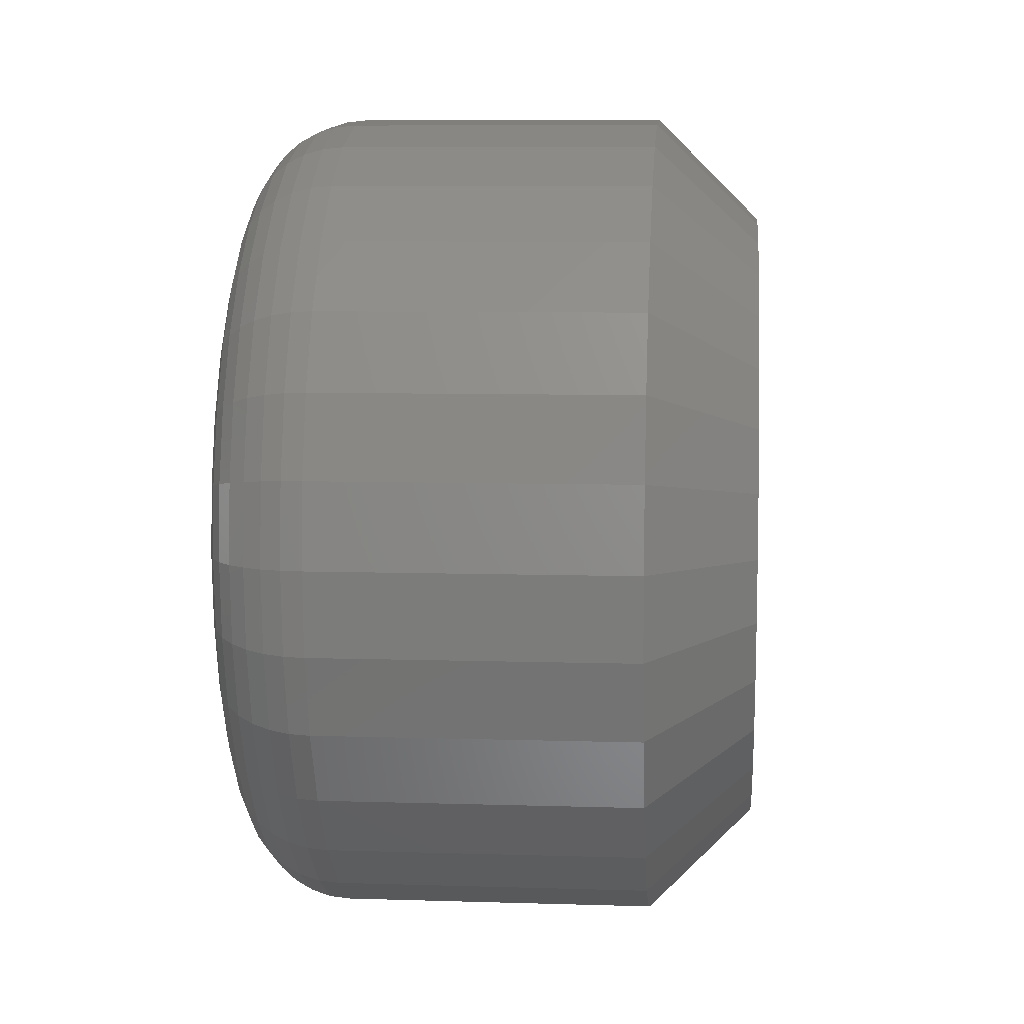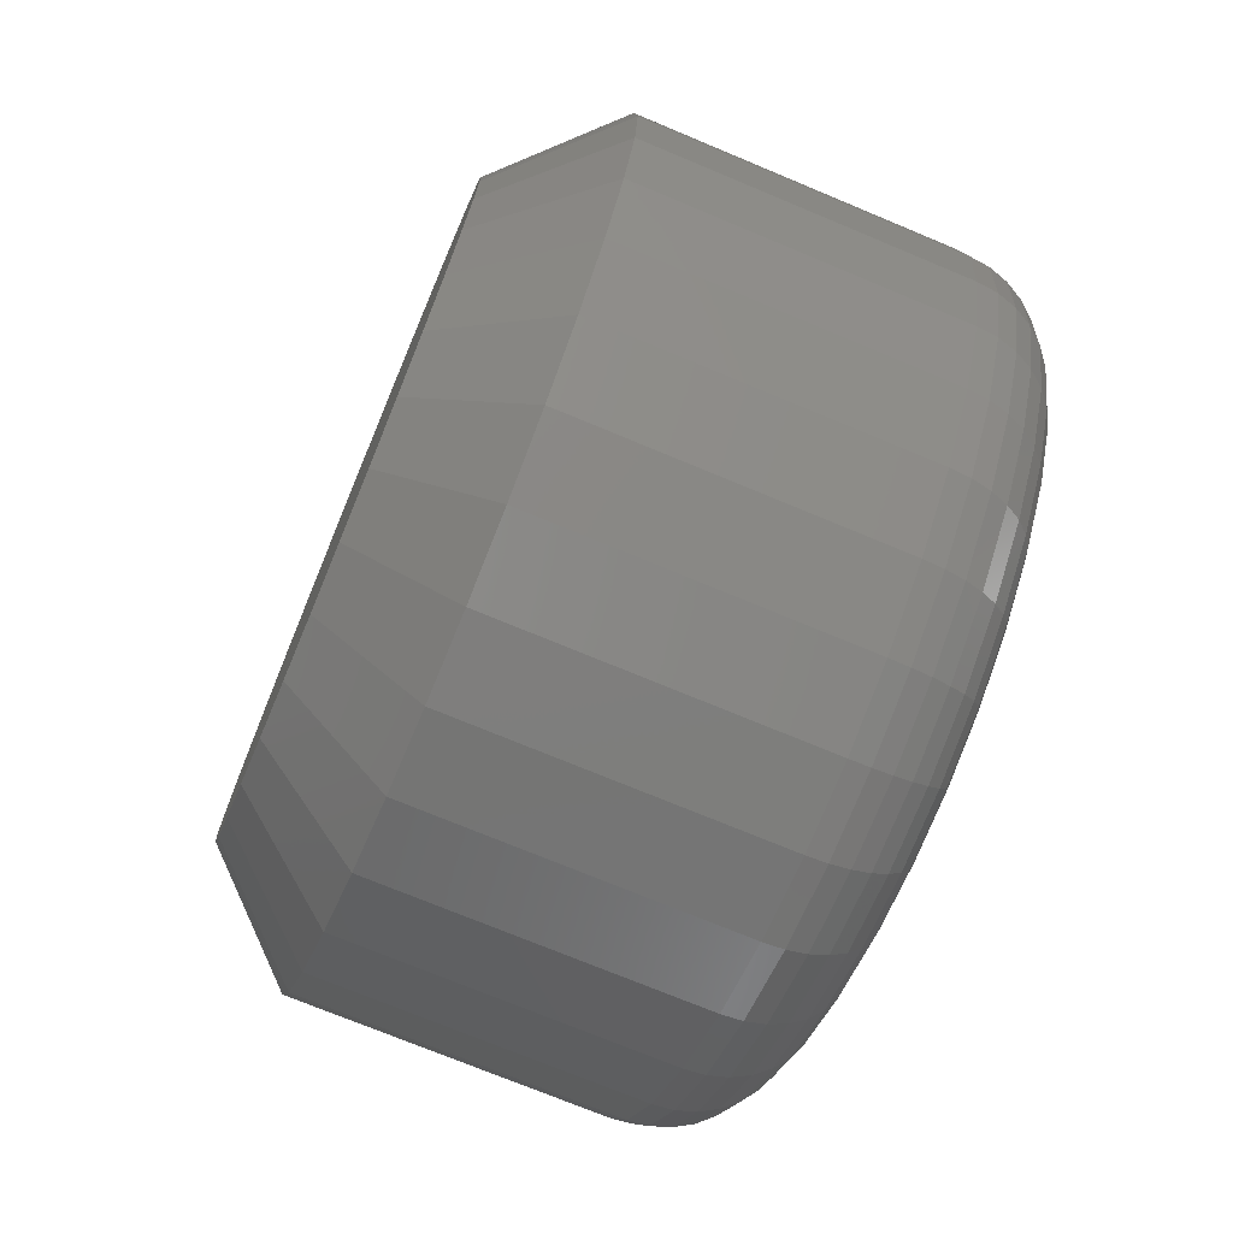
<metadata>
{"format":"stl","ext":"stl","renderer":"f3d","projection":"perspective","resolution":1024,"background":"white","views":[{"elev":7.7,"azim":5.0,"up":"+Z"},{"elev":-72.7,"azim":157.3,"up":"+Y"}]}
</metadata>
<code>
# stl→obj: 352 verts, 700 faces
v 0.007812 0.7026 0.2956
v 0.03125 0.7026 0.2956
v 0.007812 0.702 0.2895
v 0.03125 0.702 0.2895
v 0.007812 0.7002 0.2836
v 0.03125 0.7002 0.2836
v 0.007812 0.6973 0.2781
v 0.03125 0.6973 0.2781
v 0.007812 0.6934 0.2733
v 0.03125 0.6934 0.2733
v 0.007812 0.6886 0.2694
v 0.03125 0.6886 0.2694
v 0.007812 0.6831 0.2665
v 0.03125 0.6831 0.2665
v 0.007812 0.6772 0.2647
v 0.03125 0.6772 0.2647
v 0.007812 0.6711 0.2641
v 0.03125 0.6711 0.2641
v 0.007812 0.6649 0.2647
v 0.03125 0.6649 0.2647
v 0.007812 0.659 0.2665
v 0.03125 0.659 0.2665
v 0.007812 0.6535 0.2694
v 0.03125 0.6535 0.2694
v 0.007812 0.6487 0.2733
v 0.03125 0.6487 0.2733
v 0.007812 0.6448 0.2781
v 0.03125 0.6448 0.2781
v 0.007812 0.6419 0.2836
v 0.03125 0.6419 0.2836
v 0.007812 0.6401 0.2895
v 0.03125 0.6401 0.2895
v 0.007812 0.6395 0.2956
v 0.03125 0.6395 0.2956
v 0.007812 0.6401 0.3018
v 0.03125 0.6401 0.3018
v 0.007812 0.6419 0.3077
v 0.03125 0.6419 0.3077
v 0.007812 0.6448 0.3132
v 0.03125 0.6448 0.3132
v 0.007812 0.6487 0.318
v 0.03125 0.6487 0.318
v 0.007812 0.6535 0.3219
v 0.03125 0.6535 0.3219
v 0.007812 0.659 0.3248
v 0.03125 0.659 0.3248
v 0.007812 0.6649 0.3266
v 0.03125 0.6649 0.3266
v 0.007812 0.6711 0.3272
v 0.03125 0.6711 0.3272
v 0.007812 0.6772 0.3266
v 0.03125 0.6772 0.3266
v 0.007812 0.6831 0.3248
v 0.03125 0.6831 0.3248
v 0.007812 0.6886 0.3219
v 0.03125 0.6886 0.3219
v 0.007812 0.6934 0.318
v 0.03125 0.6934 0.318
v 0.007812 0.6973 0.3132
v 0.03125 0.6973 0.3132
v 0.007812 0.7002 0.3077
v 0.03125 0.7002 0.3077
v 0.007812 0.702 0.3018
v 0.03125 0.702 0.3018
v 0.03906 0.6711 0.3194
v 0.03906 0.6664 0.319
v 0.03906 0.662 0.3176
v 0.03906 0.6757 0.319
v 0.03906 0.6801 0.3176
v 0.03906 0.6578 0.3154
v 0.03906 0.6843 0.3154
v 0.03906 0.6542 0.3124
v 0.03906 0.6879 0.3124
v 0.03906 0.6513 0.3088
v 0.03906 0.6908 0.3088
v 0.03906 0.6491 0.3047
v 0.03906 0.693 0.3047
v 0.03906 0.6477 0.3003
v 0.03906 0.6944 0.3003
v 0.03906 0.6944 0.291
v 0.03906 0.6491 0.2865
v 0.03906 0.693 0.2865
v 0.03906 0.6513 0.2824
v 0.03906 0.6908 0.2824
v 0.03906 0.6542 0.2788
v 0.03906 0.6879 0.2788
v 0.03906 0.6578 0.2759
v 0.03906 0.6843 0.2759
v 0.03906 0.662 0.2737
v 0.03906 0.6801 0.2737
v 0.03906 0.6664 0.2723
v 0.03906 0.6711 0.2719
v 0.03906 0.6757 0.2723
v 0.03906 0.6948 0.2956
v 0.03906 0.6473 0.2956
v 0.03906 0.6477 0.291
v -3.628e-17 0.662 0.3176
v -3.635e-17 0.6664 0.319
v -3.638e-17 0.6711 0.3194
v -3.635e-17 0.6757 0.319
v -3.628e-17 0.6801 0.3176
v -3.616e-17 0.6578 0.3154
v -3.616e-17 0.6843 0.3154
v -3.599e-17 0.6542 0.3124
v -3.599e-17 0.6879 0.3124
v -3.579e-17 0.6513 0.3088
v -3.579e-17 0.6908 0.3088
v -3.556e-17 0.6491 0.3047
v -3.556e-17 0.693 0.3047
v -3.532e-17 0.6477 0.3003
v -3.532e-17 0.6944 0.3003
v -3.455e-17 0.693 0.2865
v -3.455e-17 0.6491 0.2865
v -3.48e-17 0.6944 0.291
v -3.433e-17 0.6513 0.2824
v -3.433e-17 0.6908 0.2824
v -3.413e-17 0.6542 0.2788
v -3.413e-17 0.6879 0.2788
v -3.396e-17 0.6578 0.2759
v -3.396e-17 0.6843 0.2759
v -3.384e-17 0.662 0.2737
v -3.384e-17 0.6801 0.2737
v -3.377e-17 0.6664 0.2723
v -3.374e-17 0.6711 0.2719
v -3.377e-17 0.6757 0.2723
v -3.48e-17 0.6477 0.291
v -3.506e-17 0.6473 0.2956
v -3.506e-17 0.6948 0.2956
v 0.006288 0.6396 0.2956
v 0.006288 0.6402 0.3018
v 0.004823 0.6401 0.2956
v 0.004823 0.6407 0.3017
v 0.003472 0.6408 0.2956
v 0.003472 0.6414 0.3015
v 0.002288 0.6418 0.2956
v 0.002288 0.6423 0.3014
v 0.001317 0.6429 0.2956
v 0.001317 0.6435 0.3011
v 0.0005947 0.6443 0.2956
v 0.0005947 0.6448 0.3009
v 0.0001501 0.6458 0.2956
v 0.0001501 0.6462 0.3006
v 0.006288 0.7019 0.3018
v 0.006288 0.7025 0.2956
v 0.004823 0.7014 0.3017
v 0.004823 0.702 0.2956
v 0.003472 0.7007 0.3015
v 0.003472 0.7013 0.2956
v 0.002288 0.6998 0.3014
v 0.002288 0.7003 0.2956
v 0.001317 0.6986 0.3011
v 0.001317 0.6992 0.2956
v 0.0005947 0.6973 0.3009
v 0.0005947 0.6978 0.2956
v 0.0001501 0.6959 0.3006
v 0.0001501 0.6963 0.2956
v 0.006288 0.7001 0.3077
v 0.004823 0.6997 0.3075
v 0.003472 0.699 0.3072
v 0.002288 0.6981 0.3069
v 0.001317 0.697 0.3064
v 0.0005947 0.6958 0.3059
v 0.0001501 0.6944 0.3053
v 0.006288 0.6972 0.3131
v 0.004823 0.6968 0.3129
v 0.003472 0.6962 0.3125
v 0.002288 0.6954 0.3119
v 0.001317 0.6944 0.3113
v 0.0005947 0.6933 0.3105
v 0.0001501 0.6921 0.3097
v 0.006288 0.6933 0.3179
v 0.004823 0.693 0.3176
v 0.003472 0.6925 0.317
v 0.002288 0.6918 0.3164
v 0.001317 0.6909 0.3155
v 0.0005947 0.69 0.3146
v 0.0001501 0.6889 0.3135
v 0.006288 0.6885 0.3218
v 0.004823 0.6883 0.3214
v 0.003472 0.6879 0.3208
v 0.002288 0.6873 0.32
v 0.001317 0.6867 0.319
v 0.0005947 0.6859 0.3179
v 0.0001501 0.6851 0.3167
v 0.006288 0.6831 0.3247
v 0.004823 0.6829 0.3243
v 0.003472 0.6826 0.3236
v 0.002288 0.6823 0.3227
v 0.001317 0.6818 0.3216
v 0.0005947 0.6813 0.3204
v 0.0001501 0.6807 0.319
v 0.006288 0.6772 0.3265
v 0.004823 0.6771 0.326
v 0.003472 0.677 0.3253
v 0.002288 0.6768 0.3244
v 0.001317 0.6765 0.3232
v 0.0005947 0.6763 0.3219
v 0.0001501 0.676 0.3204
v 0.006288 0.6711 0.3271
v 0.004823 0.6711 0.3266
v 0.003472 0.6711 0.3259
v 0.002288 0.6711 0.3249
v 0.001317 0.6711 0.3237
v 0.0005947 0.6711 0.3224
v 0.0001501 0.6711 0.3209
v 0.006288 0.6649 0.3265
v 0.004823 0.665 0.326
v 0.003472 0.6651 0.3253
v 0.002288 0.6653 0.3244
v 0.001317 0.6656 0.3232
v 0.0005947 0.6658 0.3219
v 0.0001501 0.6661 0.3204
v 0.006288 0.659 0.3247
v 0.004823 0.6592 0.3243
v 0.003472 0.6595 0.3236
v 0.002288 0.6598 0.3227
v 0.001317 0.6603 0.3216
v 0.0005947 0.6608 0.3204
v 0.0001501 0.6614 0.319
v 0.006288 0.6536 0.3218
v 0.004823 0.6538 0.3214
v 0.003472 0.6542 0.3208
v 0.002288 0.6548 0.32
v 0.001317 0.6554 0.319
v 0.0005947 0.6562 0.3179
v 0.0001501 0.657 0.3167
v 0.006288 0.6488 0.3179
v 0.004823 0.6491 0.3176
v 0.003472 0.6497 0.317
v 0.002288 0.6503 0.3164
v 0.001317 0.6512 0.3155
v 0.0005947 0.6521 0.3146
v 0.0001501 0.6532 0.3135
v 0.006288 0.6449 0.3131
v 0.004823 0.6453 0.3129
v 0.003472 0.6459 0.3125
v 0.002288 0.6467 0.3119
v 0.001317 0.6477 0.3113
v 0.0005947 0.6488 0.3105
v 0.0001501 0.65 0.3097
v 0.006288 0.642 0.3077
v 0.004823 0.6424 0.3075
v 0.003472 0.6431 0.3072
v 0.002288 0.644 0.3069
v 0.001317 0.6451 0.3064
v 0.0005947 0.6463 0.3059
v 0.0001501 0.6477 0.3053
v 0.006288 0.7019 0.2895
v 0.004823 0.7014 0.2896
v 0.003472 0.7007 0.2897
v 0.002288 0.6998 0.2899
v 0.001317 0.6986 0.2902
v 0.0005947 0.6973 0.2904
v 0.0001501 0.6959 0.2907
v 0.006288 0.6402 0.2895
v 0.004823 0.6407 0.2896
v 0.003472 0.6414 0.2897
v 0.002288 0.6423 0.2899
v 0.001317 0.6435 0.2902
v 0.0005947 0.6448 0.2904
v 0.0001501 0.6462 0.2907
v 0.006288 0.642 0.2836
v 0.004823 0.6424 0.2838
v 0.003472 0.6431 0.2841
v 0.002288 0.644 0.2844
v 0.001317 0.6451 0.2849
v 0.0005947 0.6463 0.2854
v 0.0001501 0.6477 0.286
v 0.006288 0.6449 0.2782
v 0.004823 0.6453 0.2784
v 0.003472 0.6459 0.2788
v 0.002288 0.6467 0.2794
v 0.001317 0.6477 0.28
v 0.0005947 0.6488 0.2808
v 0.0001501 0.65 0.2816
v 0.006288 0.6488 0.2734
v 0.004823 0.6491 0.2737
v 0.003472 0.6497 0.2742
v 0.002288 0.6503 0.2749
v 0.001317 0.6512 0.2758
v 0.0005947 0.6521 0.2767
v 0.0001501 0.6532 0.2778
v 0.006288 0.6536 0.2695
v 0.004823 0.6538 0.2699
v 0.003472 0.6542 0.2705
v 0.002288 0.6548 0.2713
v 0.001317 0.6554 0.2723
v 0.0005947 0.6562 0.2734
v 0.0001501 0.657 0.2746
v 0.006288 0.659 0.2666
v 0.004823 0.6592 0.267
v 0.003472 0.6595 0.2677
v 0.002288 0.6598 0.2686
v 0.001317 0.6603 0.2697
v 0.0005947 0.6608 0.2709
v 0.0001501 0.6614 0.2723
v 0.006288 0.6649 0.2648
v 0.004823 0.665 0.2653
v 0.003472 0.6651 0.266
v 0.002288 0.6653 0.2669
v 0.001317 0.6656 0.2681
v 0.0005947 0.6658 0.2694
v 0.0001501 0.6661 0.2708
v 0.006288 0.6711 0.2642
v 0.004823 0.6711 0.2647
v 0.003472 0.6711 0.2654
v 0.002288 0.6711 0.2664
v 0.001317 0.6711 0.2675
v 0.0005947 0.6711 0.2689
v 0.0001501 0.6711 0.2704
v 0.006288 0.6772 0.2648
v 0.004823 0.6771 0.2653
v 0.003472 0.677 0.266
v 0.002288 0.6768 0.2669
v 0.001317 0.6765 0.2681
v 0.0005947 0.6763 0.2694
v 0.0001501 0.676 0.2708
v 0.006288 0.6831 0.2666
v 0.004823 0.6829 0.267
v 0.003472 0.6826 0.2677
v 0.002288 0.6823 0.2686
v 0.001317 0.6818 0.2697
v 0.0005947 0.6813 0.2709
v 0.0001501 0.6807 0.2723
v 0.006288 0.6885 0.2695
v 0.004823 0.6883 0.2699
v 0.003472 0.6879 0.2705
v 0.002288 0.6873 0.2713
v 0.001317 0.6867 0.2723
v 0.0005947 0.6859 0.2734
v 0.0001501 0.6851 0.2746
v 0.006288 0.6933 0.2734
v 0.004823 0.693 0.2737
v 0.003472 0.6925 0.2742
v 0.002288 0.6918 0.2749
v 0.001317 0.6909 0.2758
v 0.0005947 0.69 0.2767
v 0.0001501 0.6889 0.2778
v 0.006288 0.6972 0.2782
v 0.004823 0.6968 0.2784
v 0.003472 0.6962 0.2788
v 0.002288 0.6954 0.2794
v 0.001317 0.6944 0.28
v 0.0005947 0.6933 0.2808
v 0.0001501 0.6921 0.2816
v 0.006288 0.7001 0.2836
v 0.004823 0.6997 0.2838
v 0.003472 0.699 0.2841
v 0.002288 0.6981 0.2844
v 0.001317 0.697 0.2849
v 0.0005947 0.6958 0.2854
v 0.0001501 0.6944 0.286
f 1 2 3
f 3 2 4
f 3 4 5
f 5 4 6
f 5 6 7
f 7 6 8
f 7 8 9
f 9 8 10
f 9 10 11
f 11 10 12
f 11 12 13
f 13 12 14
f 13 14 15
f 15 14 16
f 15 16 17
f 17 16 18
f 17 18 19
f 19 18 20
f 19 20 21
f 21 20 22
f 21 22 23
f 23 22 24
f 23 24 25
f 25 24 26
f 25 26 27
f 27 26 28
f 27 28 29
f 29 28 30
f 29 30 31
f 31 30 32
f 31 32 33
f 33 32 34
f 33 34 35
f 35 34 36
f 35 36 37
f 37 36 38
f 37 38 39
f 39 38 40
f 39 40 41
f 41 40 42
f 41 42 43
f 43 42 44
f 43 44 45
f 45 44 46
f 45 46 47
f 47 46 48
f 47 48 49
f 49 48 50
f 49 50 51
f 51 50 52
f 51 52 53
f 53 52 54
f 53 54 55
f 55 54 56
f 55 56 57
f 57 56 58
f 57 58 59
f 59 58 60
f 59 60 61
f 61 60 62
f 61 62 63
f 63 62 64
f 63 64 1
f 1 64 2
f 65 66 67
f 68 65 67
f 68 67 69
f 69 67 70
f 69 70 71
f 71 70 72
f 71 72 73
f 73 72 74
f 73 74 75
f 75 74 76
f 75 76 77
f 77 76 78
f 77 78 79
f 80 81 82
f 82 81 83
f 82 83 84
f 84 83 85
f 84 85 86
f 86 85 87
f 86 87 88
f 88 87 89
f 88 89 90
f 90 89 91
f 90 91 92
f 90 92 93
f 79 78 94
f 94 78 95
f 94 95 80
f 80 95 96
f 80 96 81
f 95 78 34
f 78 36 34
f 2 64 94
f 64 79 94
f 64 62 77
f 79 64 77
f 60 58 75
f 75 62 60
f 77 62 75
f 56 54 69
f 71 56 69
f 71 73 56
f 52 50 68
f 68 54 52
f 69 54 68
f 48 46 67
f 66 48 67
f 66 65 48
f 44 42 70
f 70 46 44
f 67 46 70
f 40 38 76
f 74 40 76
f 74 72 40
f 78 38 36
f 76 38 78
f 73 75 58
f 58 56 73
f 65 68 50
f 50 48 65
f 72 70 42
f 42 40 72
f 94 80 2
f 80 4 2
f 34 32 95
f 32 96 95
f 32 30 81
f 96 32 81
f 28 26 83
f 83 30 28
f 81 30 83
f 24 22 89
f 87 24 89
f 87 85 24
f 20 18 91
f 91 22 20
f 89 22 91
f 16 14 90
f 93 16 90
f 93 92 16
f 12 10 88
f 88 14 12
f 90 14 88
f 8 6 82
f 84 8 82
f 84 86 8
f 80 6 4
f 82 6 80
f 85 83 26
f 26 24 85
f 92 91 18
f 18 16 92
f 86 88 10
f 10 8 86
f 97 98 99
f 97 99 100
f 101 97 100
f 102 97 101
f 103 102 101
f 104 102 103
f 105 104 103
f 106 104 105
f 107 106 105
f 108 106 107
f 109 108 107
f 110 108 109
f 111 110 109
f 112 113 114
f 115 113 112
f 116 115 112
f 117 115 116
f 118 117 116
f 119 117 118
f 120 119 118
f 121 119 120
f 122 121 120
f 123 121 122
f 124 123 122
f 125 124 122
f 113 126 114
f 114 126 127
f 114 127 128
f 128 127 110
f 128 110 111
f 33 35 129
f 129 35 130
f 129 130 131
f 131 130 132
f 131 132 133
f 133 132 134
f 133 134 135
f 135 134 136
f 135 136 137
f 137 136 138
f 137 138 139
f 139 138 140
f 139 140 141
f 141 140 142
f 141 142 127
f 127 142 110
f 63 1 143
f 143 1 144
f 143 144 145
f 145 144 146
f 145 146 147
f 147 146 148
f 147 148 149
f 149 148 150
f 149 150 151
f 151 150 152
f 151 152 153
f 153 152 154
f 153 154 155
f 155 154 156
f 155 156 111
f 111 156 128
f 61 63 157
f 157 63 143
f 157 143 158
f 158 143 145
f 158 145 159
f 159 145 147
f 159 147 160
f 160 147 149
f 160 149 161
f 161 149 151
f 161 151 162
f 162 151 153
f 162 153 163
f 163 153 155
f 163 155 109
f 109 155 111
f 59 61 164
f 164 61 157
f 164 157 165
f 165 157 158
f 165 158 166
f 166 158 159
f 166 159 167
f 167 159 160
f 167 160 168
f 168 160 161
f 168 161 169
f 169 161 162
f 169 162 170
f 170 162 163
f 170 163 107
f 107 163 109
f 57 59 171
f 171 59 164
f 171 164 172
f 172 164 165
f 172 165 173
f 173 165 166
f 173 166 174
f 174 166 167
f 174 167 175
f 175 167 168
f 175 168 176
f 176 168 169
f 176 169 177
f 177 169 170
f 177 170 105
f 105 170 107
f 55 57 178
f 178 57 171
f 178 171 179
f 179 171 172
f 179 172 180
f 180 172 173
f 180 173 181
f 181 173 174
f 181 174 182
f 182 174 175
f 182 175 183
f 183 175 176
f 183 176 184
f 184 176 177
f 184 177 103
f 103 177 105
f 53 55 185
f 185 55 178
f 185 178 186
f 186 178 179
f 186 179 187
f 187 179 180
f 187 180 188
f 188 180 181
f 188 181 189
f 189 181 182
f 189 182 190
f 190 182 183
f 190 183 191
f 191 183 184
f 191 184 101
f 101 184 103
f 51 53 192
f 192 53 185
f 192 185 193
f 193 185 186
f 193 186 194
f 194 186 187
f 194 187 195
f 195 187 188
f 195 188 196
f 196 188 189
f 196 189 197
f 197 189 190
f 197 190 198
f 198 190 191
f 198 191 100
f 100 191 101
f 49 51 199
f 199 51 192
f 199 192 200
f 200 192 193
f 200 193 201
f 201 193 194
f 201 194 202
f 202 194 195
f 202 195 203
f 203 195 196
f 203 196 204
f 204 196 197
f 204 197 205
f 205 197 198
f 205 198 99
f 99 198 100
f 47 49 206
f 206 49 199
f 206 199 207
f 207 199 200
f 207 200 208
f 208 200 201
f 208 201 209
f 209 201 202
f 209 202 210
f 210 202 203
f 210 203 211
f 211 203 204
f 211 204 212
f 212 204 205
f 212 205 98
f 98 205 99
f 45 47 213
f 213 47 206
f 213 206 214
f 214 206 207
f 214 207 215
f 215 207 208
f 215 208 216
f 216 208 209
f 216 209 217
f 217 209 210
f 217 210 218
f 218 210 211
f 218 211 219
f 219 211 212
f 219 212 97
f 97 212 98
f 43 45 220
f 220 45 213
f 220 213 221
f 221 213 214
f 221 214 222
f 222 214 215
f 222 215 223
f 223 215 216
f 223 216 224
f 224 216 217
f 224 217 225
f 225 217 218
f 225 218 226
f 226 218 219
f 226 219 102
f 102 219 97
f 41 43 227
f 227 43 220
f 227 220 228
f 228 220 221
f 228 221 229
f 229 221 222
f 229 222 230
f 230 222 223
f 230 223 231
f 231 223 224
f 231 224 232
f 232 224 225
f 232 225 233
f 233 225 226
f 233 226 104
f 104 226 102
f 39 41 234
f 234 41 227
f 234 227 235
f 235 227 228
f 235 228 236
f 236 228 229
f 236 229 237
f 237 229 230
f 237 230 238
f 238 230 231
f 238 231 239
f 239 231 232
f 239 232 240
f 240 232 233
f 240 233 106
f 106 233 104
f 37 39 241
f 241 39 234
f 241 234 242
f 242 234 235
f 242 235 243
f 243 235 236
f 243 236 244
f 244 236 237
f 244 237 245
f 245 237 238
f 245 238 246
f 246 238 239
f 246 239 247
f 247 239 240
f 247 240 108
f 108 240 106
f 35 37 130
f 130 37 241
f 130 241 132
f 132 241 242
f 132 242 134
f 134 242 243
f 134 243 136
f 136 243 244
f 136 244 138
f 138 244 245
f 138 245 140
f 140 245 246
f 140 246 142
f 142 246 247
f 142 247 110
f 110 247 108
f 1 3 144
f 144 3 248
f 144 248 146
f 146 248 249
f 146 249 148
f 148 249 250
f 148 250 150
f 150 250 251
f 150 251 152
f 152 251 252
f 152 252 154
f 154 252 253
f 154 253 156
f 156 253 254
f 156 254 128
f 128 254 114
f 31 33 255
f 255 33 129
f 255 129 256
f 256 129 131
f 256 131 257
f 257 131 133
f 257 133 258
f 258 133 135
f 258 135 259
f 259 135 137
f 259 137 260
f 260 137 139
f 260 139 261
f 261 139 141
f 261 141 126
f 126 141 127
f 29 31 262
f 262 31 255
f 262 255 263
f 263 255 256
f 263 256 264
f 264 256 257
f 264 257 265
f 265 257 258
f 265 258 266
f 266 258 259
f 266 259 267
f 267 259 260
f 267 260 268
f 268 260 261
f 268 261 113
f 113 261 126
f 27 29 269
f 269 29 262
f 269 262 270
f 270 262 263
f 270 263 271
f 271 263 264
f 271 264 272
f 272 264 265
f 272 265 273
f 273 265 266
f 273 266 274
f 274 266 267
f 274 267 275
f 275 267 268
f 275 268 115
f 115 268 113
f 25 27 276
f 276 27 269
f 276 269 277
f 277 269 270
f 277 270 278
f 278 270 271
f 278 271 279
f 279 271 272
f 279 272 280
f 280 272 273
f 280 273 281
f 281 273 274
f 281 274 282
f 282 274 275
f 282 275 117
f 117 275 115
f 23 25 283
f 283 25 276
f 283 276 284
f 284 276 277
f 284 277 285
f 285 277 278
f 285 278 286
f 286 278 279
f 286 279 287
f 287 279 280
f 287 280 288
f 288 280 281
f 288 281 289
f 289 281 282
f 289 282 119
f 119 282 117
f 21 23 290
f 290 23 283
f 290 283 291
f 291 283 284
f 291 284 292
f 292 284 285
f 292 285 293
f 293 285 286
f 293 286 294
f 294 286 287
f 294 287 295
f 295 287 288
f 295 288 296
f 296 288 289
f 296 289 121
f 121 289 119
f 19 21 297
f 297 21 290
f 297 290 298
f 298 290 291
f 298 291 299
f 299 291 292
f 299 292 300
f 300 292 293
f 300 293 301
f 301 293 294
f 301 294 302
f 302 294 295
f 302 295 303
f 303 295 296
f 303 296 123
f 123 296 121
f 17 19 304
f 304 19 297
f 304 297 305
f 305 297 298
f 305 298 306
f 306 298 299
f 306 299 307
f 307 299 300
f 307 300 308
f 308 300 301
f 308 301 309
f 309 301 302
f 309 302 310
f 310 302 303
f 310 303 124
f 124 303 123
f 15 17 311
f 311 17 304
f 311 304 312
f 312 304 305
f 312 305 313
f 313 305 306
f 313 306 314
f 314 306 307
f 314 307 315
f 315 307 308
f 315 308 316
f 316 308 309
f 316 309 317
f 317 309 310
f 317 310 125
f 125 310 124
f 13 15 318
f 318 15 311
f 318 311 319
f 319 311 312
f 319 312 320
f 320 312 313
f 320 313 321
f 321 313 314
f 321 314 322
f 322 314 315
f 322 315 323
f 323 315 316
f 323 316 324
f 324 316 317
f 324 317 122
f 122 317 125
f 11 13 325
f 325 13 318
f 325 318 326
f 326 318 319
f 326 319 327
f 327 319 320
f 327 320 328
f 328 320 321
f 328 321 329
f 329 321 322
f 329 322 330
f 330 322 323
f 330 323 331
f 331 323 324
f 331 324 120
f 120 324 122
f 9 11 332
f 332 11 325
f 332 325 333
f 333 325 326
f 333 326 334
f 334 326 327
f 334 327 335
f 335 327 328
f 335 328 336
f 336 328 329
f 336 329 337
f 337 329 330
f 337 330 338
f 338 330 331
f 338 331 118
f 118 331 120
f 7 9 339
f 339 9 332
f 339 332 340
f 340 332 333
f 340 333 341
f 341 333 334
f 341 334 342
f 342 334 335
f 342 335 343
f 343 335 336
f 343 336 344
f 344 336 337
f 344 337 345
f 345 337 338
f 345 338 116
f 116 338 118
f 5 7 346
f 346 7 339
f 346 339 347
f 347 339 340
f 347 340 348
f 348 340 341
f 348 341 349
f 349 341 342
f 349 342 350
f 350 342 343
f 350 343 351
f 351 343 344
f 351 344 352
f 352 344 345
f 352 345 112
f 112 345 116
f 3 5 248
f 248 5 346
f 248 346 249
f 249 346 347
f 249 347 250
f 250 347 348
f 250 348 251
f 251 348 349
f 251 349 252
f 252 349 350
f 252 350 253
f 253 350 351
f 253 351 254
f 254 351 352
f 254 352 114
f 114 352 112

</code>
